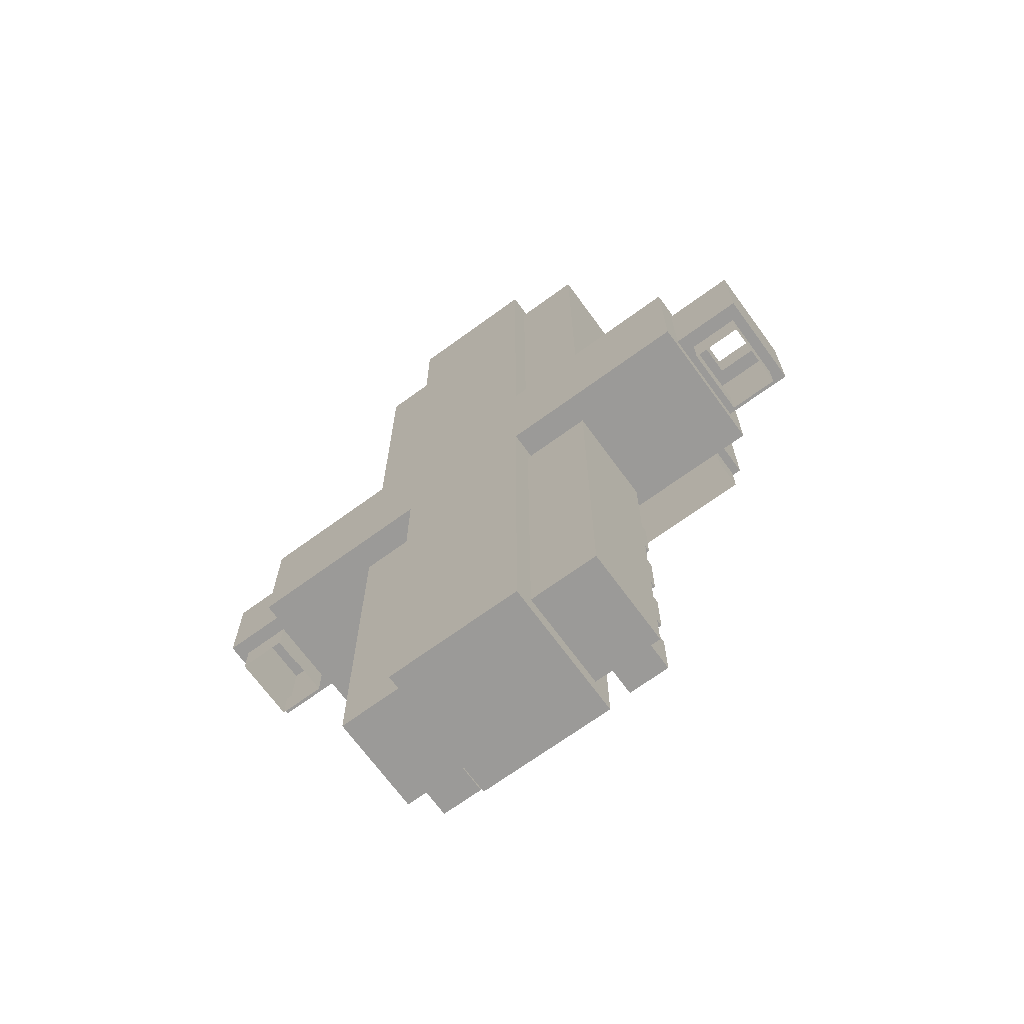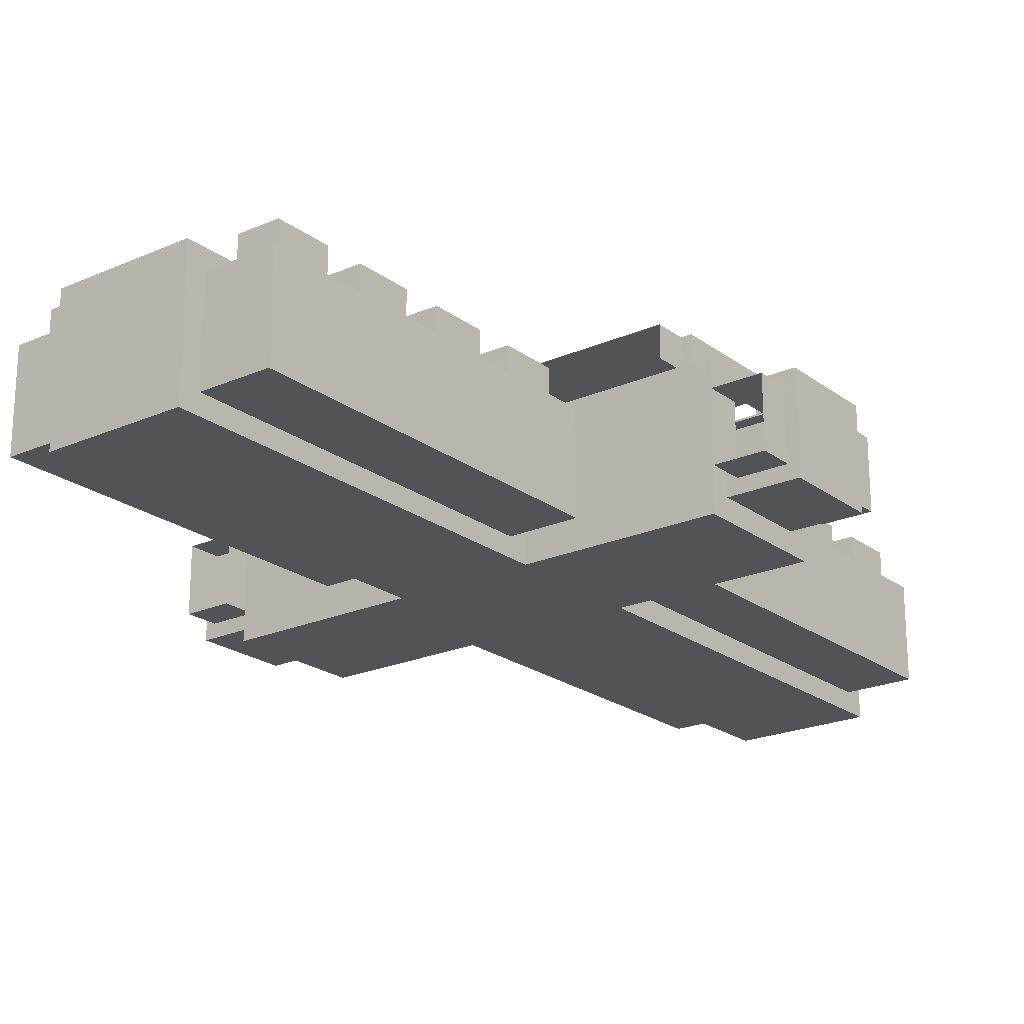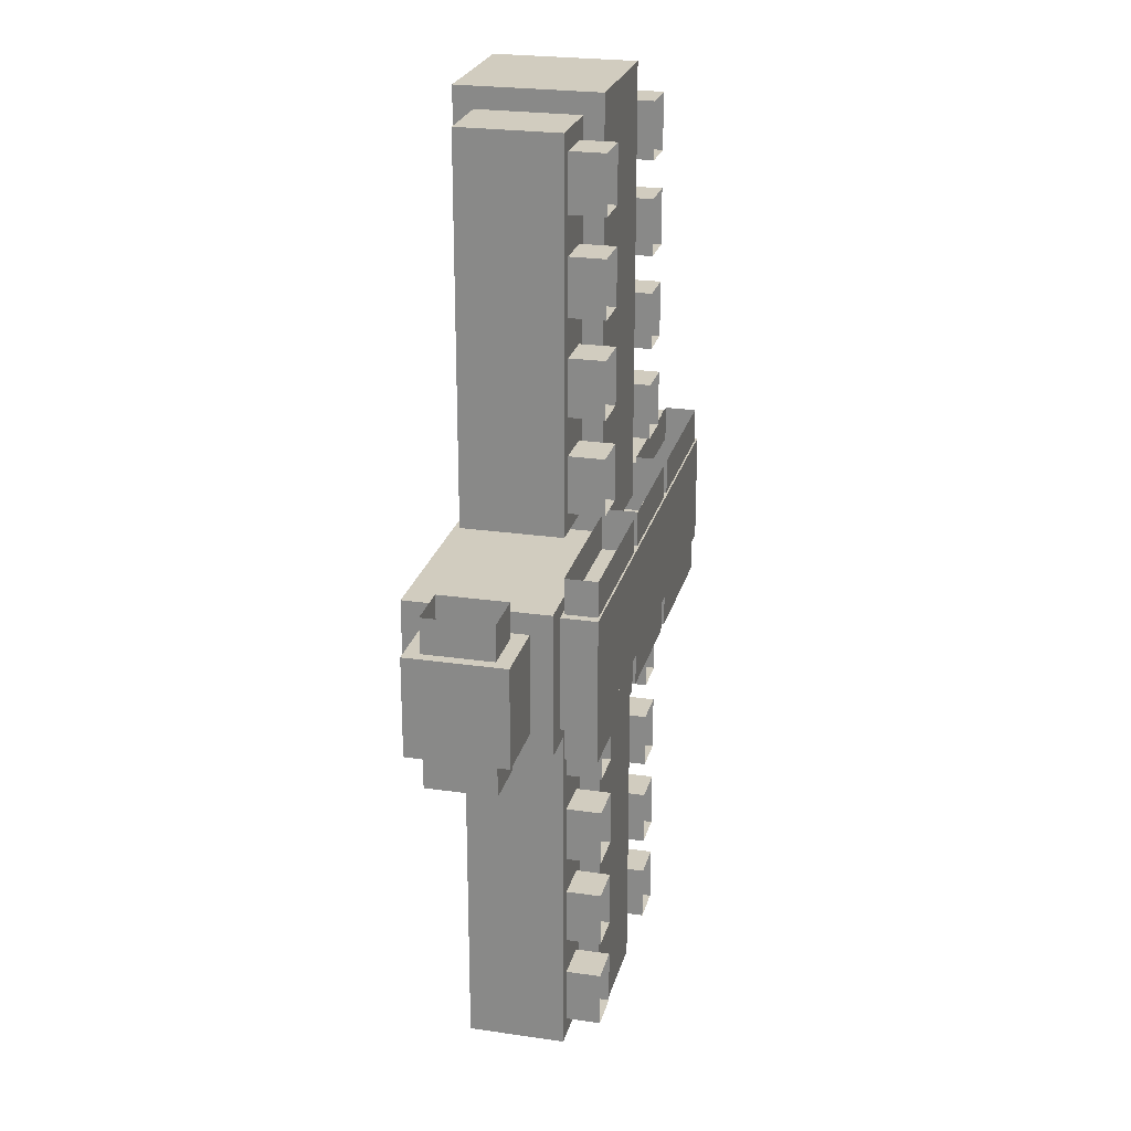
<metadata>
{"format":"obj","ext":"obj","renderer":"f3d","projection":"perspective","resolution":1024,"background":"white","views":[{"elev":-69.4,"azim":36.1,"up":"+Z"},{"elev":-21.7,"azim":37.8,"up":"+Y"},{"elev":23.9,"azim":103.7,"up":"+Z"}]}
</metadata>
<code>
o hall_collision_Cube.003
v 7.499 0 -2
v 7.499 0 2
v -7.499 0 2
v -7.499 0 -2
v 7.499 4 -2
v 7.499 4 2
v -7.499 4 2
v -7.499 4 -2
v 7.499 0.6 -1.4
v 7.499 0.6 1.4
v 7.499 3.4 -1.4
v 7.499 3.4 1.4
v 9.499 0.6 -1.4
v 9.499 0.6 1.4
v 9.499 3.4 -1.4
v 9.499 3.4 1.4
v -7.499 0.6 1.4
v -7.499 0.6 -1.4
v -7.499 3.4 1.4
v -7.499 3.4 -1.4
v -9.499 0.6 1.4
v -9.499 0.6 -1.4
v -9.499 3.4 1.4
v -9.499 3.4 -1.4
v 6.749 4 -1.6
v 6.749 4 1.6
v -6.749 4 1.6
v -6.749 4 -1.6
v 6.749 5 -1.6
v 6.749 5 1.6
v -6.749 5 1.6
v -6.749 5 -1.6
v 9.499 3.4 0.02902
v -7.499 4 0.02902
v -7.499 0 0.02902
v -9.499 0.6 0.02902
v -6.749 5 0.02902
v 7.499 0.6 0.02902
v 7.499 0 0.02902
v -7.499 3.4 0.02902
v 6.749 4 0.02902
v 9.499 0.6 0.02902
v 7.499 4 0.02902
v -9.499 3.4 0.02902
v 7.499 3.4 0.02902
v 6.749 5 0.02902
v -7.499 0.6 0.02902
v -6.749 4 0.02902
v 1.97 5 0.02902
v -1.992 5 0.02902
v 1.97 0 -2
v -1.992 0 -2
v 1.97 0 2
v -1.992 0 2
v 1.97 5 -1.6
v -1.992 5 -1.6
v 1.97 4 1.6
v -1.992 4 1.6
v 1.97 4 2
v -1.992 4 2
v 1.97 4 -2
v -1.992 4 -2
v 1.97 4 -1.6
v -1.992 4 -1.6
v 1.97 5 1.6
v -1.992 5 1.6
v 1.97 1e-06 -14
v -1.992 1e-06 -14
v 1.97 4 -14
v -1.992 4 -14
v 1.97 -0 14
v -1.992 -0 14
v 1.97 4 14
v -1.992 4 14
v -6.511 4.95 1.6
v -6.511 4.05 1.6
v -2.23 4.05 1.6
v -2.23 4.95 1.6
v 1.772 4.05 1.6
v -1.794 4.05 1.6
v 1.772 4.95 1.6
v -1.794 4.95 1.6
v 6.51 4.95 1.6
v 6.51 4.05 1.6
v 2.209 4.05 1.6
v 2.209 4.95 1.6
v 6.51 4.05 -1.6
v 6.51 4.95 -1.6
v 2.209 4.95 -1.6
v 2.209 4.05 -1.6
v 1.772 4.95 -1.6
v -1.794 4.95 -1.6
v 1.772 4.05 -1.6
v -1.794 4.05 -1.6
v -6.749 4 -1.6
v -6.749 5 -1.6
v -1.992 4 -1.6
v -1.992 5 -1.6
v -6.511 4.05 -1.6
v -6.511 4.95 -1.6
v -2.23 4.05 -1.6
v -2.23 4.95 -1.6
v 6.51 4.05 -2.6
v 6.51 4.95 -2.6
v 2.209 4.95 -2.6
v 2.209 4.05 -2.6
v 1.772 4.95 -2.6
v -1.794 4.95 -2.6
v 1.772 4.05 -2.6
v -1.794 4.05 -2.6
v -6.511 4.05 -2.6
v -6.511 4.95 -2.6
v -2.23 4.05 -2.6
v -2.23 4.95 -2.6
v -6.511 4.95 2.6
v -6.511 4.05 2.6
v -2.23 4.05 2.6
v -2.23 4.95 2.6
v 1.772 4.05 2.6
v -1.794 4.05 2.6
v 1.772 4.95 2.6
v -1.794 4.95 2.6
v 6.51 4.95 2.6
v 6.51 4.05 2.6
v 2.209 4.05 2.6
v 2.209 4.95 2.6
v -7.799 1.02 -1.4
v -7.799 2.98 -1.4
v -9.199 1.02 -1.4
v -9.199 2.98 -1.4
v -7.799 1.02 1.4
v -7.799 2.98 1.4
v -9.199 1.02 1.4
v -9.199 2.98 1.4
v -7.799 1.02 2.4
v -7.799 2.98 2.4
v -9.199 1.02 2.4
v -9.199 2.98 2.4
v -7.799 1.02 -2.4
v -7.799 2.98 -2.4
v -9.199 1.02 -2.4
v -9.199 2.98 -2.4
v 7.799 1.02 1.4
v 7.799 2.98 1.4
v 9.199 1.02 1.4
v 9.199 2.98 1.4
v 7.799 1.02 2.4
v 7.799 2.98 2.4
v 9.199 1.02 2.4
v 9.199 2.98 2.4
v 7.799 1.02 -1.4
v 7.799 2.98 -1.4
v 9.199 1.02 -1.4
v 9.199 2.98 -1.4
v 7.799 1.02 -2.4
v 7.799 2.98 -2.4
v 9.199 1.02 -2.4
v 9.199 2.98 -2.4
v -1.992 0.6 -2.598
v -1.992 3.4 -2.598
v -1.992 0.6 -13.4
v -1.992 3.4 -13.4
v 1.97 3.4 -2.6
v 1.97 0.6 -2.6
v 1.97 3.4 -13.4
v 1.97 0.6 -13.4
v 1.97 3.44 2.6
v 1.97 0.56 2.6
v 1.97 3.44 13.4
v 1.97 0.56 13.4
v -1.992 0.6 2.6
v -1.992 3.4 2.6
v -1.992 0.6 13.4
v -1.992 3.4 13.4
v -3.992 0.6 2.6
v -3.992 3.4 2.6
v -3.992 0.6 13.4
v -3.992 3.4 13.4
v 3.97 3.44 2.6
v 3.97 0.56 2.6
v 3.97 3.44 13.4
v 3.97 0.56 13.4
v 3.97 3.4 -2.6
v 3.97 0.6 -2.6
v 3.97 3.4 -13.4
v 3.97 0.6 -13.4
v -3.992 0.6 -2.598
v -3.992 3.4 -2.598
v -3.992 0.6 -13.4
v -3.992 3.4 -13.4
v -1.992 3.4 -8
v -3.992 3.4 -8
v -1.992 3.4 -5.299
v -3.992 3.4 -5.299
v -1.992 3.4 -10.7
v -3.992 3.4 -10.7
v 1.97 3.4 -8
v 3.97 3.4 -8
v 1.97 3.4 -10.7
v 3.97 3.4 -10.7
v 1.97 3.4 -5.3
v 3.97 3.4 -5.3
v -1.992 3.4 8
v -3.992 3.4 8
v -1.992 3.4 10.7
v -3.992 3.4 10.7
v -1.992 3.4 5.3
v -3.992 3.4 5.3
v 1.97 3.44 8
v 3.97 3.44 8
v 1.97 3.44 10.7
v 3.97 3.44 10.7
v 1.97 3.44 5.3
v 3.97 3.44 5.3
v 3.57 3.44 12.86
v 2.37 3.44 12.86
v 2.37 3.44 11.24
v 3.57 3.44 11.24
v 2.37 3.44 10.16
v 2.37 3.44 8.54
v 3.57 3.44 10.16
v 3.57 3.44 8.54
v 2.37 3.44 7.46
v 3.57 3.44 7.46
v 2.37 3.44 5.84
v 3.57 3.44 5.84
v 2.37 3.44 4.76
v 2.37 3.44 3.14
v 3.57 3.44 4.76
v 3.57 3.44 3.14
v -2.392 3.4 12.86
v -3.592 3.4 12.86
v -2.392 3.4 11.24
v -3.592 3.4 11.24
v -2.392 3.4 10.16
v -2.392 3.4 8.54
v -3.592 3.4 10.16
v -3.592 3.4 8.54
v -2.392 3.4 7.46
v -3.592 3.4 7.46
v -2.392 3.4 5.84
v -3.592 3.4 5.84
v -2.392 3.4 4.76
v -2.392 3.4 3.14
v -3.592 3.4 4.76
v -3.592 3.4 3.14
v 2.37 3.4 -4.76
v 2.37 3.4 -3.14
v 3.57 3.4 -4.76
v 3.57 3.4 -3.14
v 2.37 3.4 -7.46
v 3.57 3.4 -7.46
v 2.37 3.4 -5.84
v 3.57 3.4 -5.84
v 2.37 3.4 -10.16
v 2.37 3.4 -8.54
v 3.57 3.4 -10.16
v 3.57 3.4 -8.54
v 2.37 3.4 -12.86
v 3.57 3.4 -12.86
v 2.37 3.4 -11.24
v 3.57 3.4 -11.24
v -3.592 3.4 -12.86
v -2.392 3.4 -12.86
v -2.392 3.4 -11.24
v -3.592 3.4 -11.24
v -2.392 3.4 -10.16
v -2.392 3.4 -8.54
v -3.592 3.4 -10.16
v -3.592 3.4 -8.54
v -2.392 3.4 -7.46
v -3.592 3.4 -7.46
v -2.392 3.4 -5.839
v -3.592 3.4 -5.839
v -2.392 3.4 -4.759
v -2.392 3.4 -3.139
v -3.592 3.4 -4.759
v -3.592 3.4 -3.139
v 3.57 4.44 12.86
v 2.37 4.44 12.86
v 2.37 4.44 11.24
v 3.57 4.44 11.24
v 2.37 4.44 10.16
v 2.37 4.44 8.54
v 3.57 4.44 10.16
v 3.57 4.44 8.54
v 2.37 4.44 7.46
v 3.57 4.44 7.46
v 2.37 4.44 5.84
v 3.57 4.44 5.84
v 2.37 4.44 4.76
v 2.37 4.44 3.14
v 3.57 4.44 4.76
v 3.57 4.44 3.14
v -2.392 4.4 12.86
v -3.592 4.4 12.86
v -2.392 4.4 11.24
v -3.592 4.4 11.24
v -2.392 4.4 10.16
v -2.392 4.4 8.54
v -3.592 4.4 10.16
v -3.592 4.4 8.54
v -2.392 4.4 7.46
v -3.592 4.4 7.46
v -2.392 4.4 5.84
v -3.592 4.4 5.84
v -2.392 4.4 4.76
v -2.392 4.4 3.14
v -3.592 4.4 4.76
v -3.592 4.4 3.14
v 2.37 4.4 -4.76
v 2.37 4.4 -3.14
v 3.57 4.4 -4.76
v 3.57 4.4 -3.14
v 2.37 4.4 -7.46
v 3.57 4.4 -7.46
v 2.37 4.4 -5.84
v 3.57 4.4 -5.84
v 2.37 4.4 -10.16
v 2.37 4.4 -8.54
v 3.57 4.4 -10.16
v 3.57 4.4 -8.54
v 2.37 4.4 -12.86
v 3.57 4.4 -12.86
v 2.37 4.4 -11.24
v 3.57 4.4 -11.24
v -3.592 4.4 -12.86
v -2.392 4.4 -12.86
v -2.392 4.4 -11.24
v -3.592 4.4 -11.24
v -2.392 4.4 -10.16
v -2.392 4.4 -8.54
v -3.592 4.4 -10.16
v -3.592 4.4 -8.54
v -2.392 4.4 -7.46
v -3.592 4.4 -7.46
v -2.392 4.4 -5.839
v -3.592 4.4 -5.839
v -2.392 4.4 -4.759
v -2.392 4.4 -3.139
v -3.592 4.4 -4.759
v -3.592 4.4 -3.139
f 34 27 7
f 43 12 6
f 34 20 8
f 45 16 12
f 2 12 10
f 5 9 11
f 39 9 1
f 42 15 13
f 10 144 143
f 11 154 15
f 38 13 9
f 40 24 20
f 8 18 4
f 7 17 19
f 35 17 3
f 21 44 23
f 20 127 18
f 19 134 23
f 17 36 21
f 48 31 27
f 37 66 31
f 43 25 5
f 63 89 55
f 61 1 5
f 41 29 25
f 46 55 29
f 59 26 6
f 53 6 2
f 30 86 65
f 25 61 5
f 41 30 46
f 43 11 45
f 34 19 40
f 33 11 15
f 33 14 16
f 44 19 23
f 36 24 44
f 48 32 37
f 34 28 48
f 39 10 38
f 38 14 42
f 35 18 47
f 47 22 36
f 43 26 41
f 69 68 67
f 56 91 55
f 32 95 96
f 61 64 62
f 62 28 8
f 57 60 58
f 60 27 58
f 52 67 68
f 62 4 52
f 50 65 66
f 49 30 65
f 54 71 53
f 60 3 7
f 58 79 57
f 58 78 66
f 49 56 55
f 50 32 56
f 62 191 70
f 62 69 61
f 51 166 67
f 71 74 73
f 71 169 170
f 59 74 60
f 60 171 54
f 79 121 81
f 27 77 58
f 31 76 27
f 66 75 31
f 77 118 78
f 66 80 58
f 57 81 65
f 65 82 66
f 84 123 83
f 26 83 30
f 57 84 26
f 65 85 57
f 90 105 89
f 63 87 90
f 55 88 29
f 29 87 25
f 94 109 110
f 63 91 93
f 56 94 92
f 63 94 64
f 95 100 96
f 28 97 95
f 56 96 98
f 64 98 97
f 100 114 102
f 97 102 101
f 97 99 95
f 96 102 98
f 102 113 101
f 91 109 93
f 88 103 87
f 99 112 100
f 94 108 92
f 89 104 88
f 99 113 111
f 92 107 91
f 90 103 106
f 85 124 84
f 75 116 76
f 82 120 80
f 83 126 86
f 76 117 77
f 80 119 79
f 86 125 85
f 78 115 75
f 81 122 82
f 129 142 130
f 18 129 22
f 20 130 128
f 24 129 130
f 132 138 134
f 21 134 133
f 17 132 19
f 21 131 17
f 131 136 132
f 133 135 131
f 134 137 133
f 130 140 128
f 128 139 127
f 127 141 129
f 146 148 144
f 10 145 14
f 16 144 12
f 16 145 146
f 153 155 151
f 144 147 143
f 143 149 145
f 146 149 150
f 15 153 13
f 11 151 152
f 13 151 9
f 154 157 153
f 152 158 154
f 151 156 152
f 161 187 159
f 52 160 62
f 68 159 52
f 70 161 68
f 185 262 260
f 67 165 69
f 69 197 61
f 61 164 51
f 170 180 168
f 71 168 53
f 53 167 59
f 59 209 73
f 172 175 171
f 74 203 60
f 72 174 74
f 72 171 173
f 204 206 177
f 206 232 178
f 173 178 174
f 171 177 173
f 182 212 210
f 168 179 167
f 179 228 167
f 170 181 182
f 198 200 186
f 165 186 185
f 164 186 166
f 163 184 164
f 187 192 194
f 159 188 160
f 193 277 194
f 162 189 161
f 192 268 191
f 190 266 196
f 194 273 193
f 201 254 202
f 197 258 198
f 202 247 201
f 207 242 208
f 206 238 237
f 208 246 245
f 210 221 222
f 211 216 169
f 214 225 213
f 275 341 277
f 212 215 218
f 169 215 181
f 211 218 217
f 226 288 290
f 210 220 209
f 209 219 211
f 211 221 212
f 264 327 263
f 209 225 223
f 209 224 210
f 210 226 214
f 276 342 340
f 213 229 214
f 179 229 230
f 167 227 213
f 225 287 223
f 174 232 231
f 205 234 206
f 205 231 233
f 235 301 299
f 203 238 204
f 205 236 203
f 206 235 205
f 277 342 278
f 203 241 207
f 204 239 203
f 208 240 204
f 223 288 224
f 208 243 207
f 207 244 172
f 172 246 176
f 236 302 238
f 163 247 248
f 163 250 183
f 183 249 202
f 275 340 339
f 197 253 201
f 198 251 197
f 198 254 252
f 238 301 237
f 197 255 256
f 200 255 199
f 198 257 200
f 247 313 311
f 199 262 200
f 165 261 199
f 185 259 165
f 235 300 236
f 195 266 265
f 195 264 162
f 162 263 190
f 248 314 250
f 191 267 195
f 195 269 196
f 196 270 192
f 250 313 249
f 192 274 194
f 192 271 272
f 193 271 191
f 261 326 262
f 194 278 188
f 188 276 160
f 160 275 193
f 264 329 328
f 226 289 225
f 263 330 266
f 251 316 315
f 265 330 329
f 251 317 253
f 252 318 316
f 239 304 303
f 253 318 254
f 239 305 241
f 242 304 240
f 228 291 227
f 241 306 242
f 229 294 230
f 268 331 267
f 230 292 228
f 216 279 215
f 269 334 270
f 227 293 229
f 217 280 216
f 268 334 332
f 255 320 256
f 215 282 218
f 267 333 269
f 258 321 257
f 217 282 281
f 256 322 258
f 243 308 244
f 255 321 319
f 246 309 245
f 244 310 246
f 231 296 295
f 243 309 307
f 231 297 233
f 271 336 272
f 234 296 232
f 220 283 219
f 273 335 271
f 233 298 234
f 221 286 222
f 272 338 274
f 260 323 259
f 220 286 284
f 273 338 337
f 259 325 261
f 219 285 221
f 260 326 324
f 247 312 248
f 54 53 51
f 34 48 27
f 43 45 12
f 34 40 20
f 45 33 16
f 2 6 12
f 5 1 9
f 39 38 9
f 42 33 15
f 10 12 144
f 11 152 154
f 38 42 13
f 40 44 24
f 8 20 18
f 7 3 17
f 35 47 17
f 21 36 44
f 20 128 127
f 19 132 134
f 17 47 36
f 48 37 31
f 37 50 66
f 43 41 25
f 63 90 89
f 61 51 1
f 41 46 29
f 46 49 55
f 59 57 26
f 53 59 6
f 30 83 86
f 25 63 61
f 41 26 30
f 43 5 11
f 34 7 19
f 33 45 11
f 33 42 14
f 44 40 19
f 36 22 24
f 48 28 32
f 34 8 28
f 39 2 10
f 38 10 14
f 35 4 18
f 47 18 22
f 43 6 26
f 69 70 68
f 56 92 91
f 32 28 95
f 61 63 64
f 62 64 28
f 57 59 60
f 60 7 27
f 52 51 67
f 62 8 4
f 50 49 65
f 49 46 30
f 54 72 71
f 60 54 3
f 58 80 79
f 58 77 78
f 49 50 56
f 50 37 32
f 162 70 195
f 62 160 193
f 193 191 62
f 195 70 191
f 62 70 69
f 51 164 166
f 71 72 74
f 71 73 169
f 59 73 74
f 60 172 171
f 79 119 121
f 27 76 77
f 31 75 76
f 66 78 75
f 77 117 118
f 66 82 80
f 57 79 81
f 65 81 82
f 84 124 123
f 26 84 83
f 57 85 84
f 65 86 85
f 90 106 105
f 63 25 87
f 55 89 88
f 29 88 87
f 94 93 109
f 63 55 91
f 56 64 94
f 63 93 94
f 95 99 100
f 28 64 97
f 56 32 96
f 64 56 98
f 100 112 114
f 97 98 102
f 97 101 99
f 96 100 102
f 102 114 113
f 91 107 109
f 88 104 103
f 99 111 112
f 94 110 108
f 89 105 104
f 99 101 113
f 92 108 107
f 90 87 103
f 85 125 124
f 75 115 116
f 82 122 120
f 83 123 126
f 76 116 117
f 80 120 119
f 86 126 125
f 78 118 115
f 81 121 122
f 129 141 142
f 18 127 129
f 20 24 130
f 24 22 129
f 132 136 138
f 21 23 134
f 17 131 132
f 21 133 131
f 131 135 136
f 133 137 135
f 134 138 137
f 130 142 140
f 128 140 139
f 127 139 141
f 146 150 148
f 10 143 145
f 16 146 144
f 16 14 145
f 153 157 155
f 144 148 147
f 143 147 149
f 146 145 149
f 15 154 153
f 11 9 151
f 13 153 151
f 154 158 157
f 152 156 158
f 151 155 156
f 161 189 187
f 52 159 160
f 68 161 159
f 70 162 161
f 185 200 262
f 67 166 165
f 163 61 201
f 69 165 199
f 197 201 61
f 69 199 197
f 61 163 164
f 170 182 180
f 71 170 168
f 53 168 167
f 169 73 211
f 59 167 213
f 209 211 73
f 59 213 209
f 172 176 175
f 172 60 207
f 74 174 205
f 205 203 74
f 207 60 203
f 72 173 174
f 72 54 171
f 177 175 204
f 208 204 175
f 175 176 208
f 206 178 177
f 206 234 232
f 173 177 178
f 171 175 177
f 214 179 180
f 180 182 210
f 181 212 182
f 210 214 180
f 168 180 179
f 179 230 228
f 170 169 181
f 186 184 198
f 202 198 184
f 184 183 202
f 200 185 186
f 165 166 186
f 164 184 186
f 163 183 184
f 194 188 187
f 187 189 192
f 196 192 189
f 189 190 196
f 159 187 188
f 193 275 277
f 162 190 189
f 192 270 268
f 190 263 266
f 194 274 273
f 201 253 254
f 197 256 258
f 202 249 247
f 207 241 242
f 206 204 238
f 208 176 246
f 210 212 221
f 211 217 216
f 214 226 225
f 275 339 341
f 212 181 215
f 169 216 215
f 211 212 218
f 226 224 288
f 210 222 220
f 209 220 219
f 211 219 221
f 264 328 327
f 209 213 225
f 209 223 224
f 210 224 226
f 276 278 342
f 213 227 229
f 179 214 229
f 167 228 227
f 225 289 287
f 174 178 232
f 205 233 234
f 205 174 231
f 235 237 301
f 203 236 238
f 205 235 236
f 206 237 235
f 277 341 342
f 203 239 241
f 204 240 239
f 208 242 240
f 223 287 288
f 208 245 243
f 207 243 244
f 172 244 246
f 236 300 302
f 163 201 247
f 163 248 250
f 183 250 249
f 275 276 340
f 197 251 253
f 198 252 251
f 198 202 254
f 238 302 301
f 197 199 255
f 200 257 255
f 198 258 257
f 247 249 313
f 199 261 262
f 165 259 261
f 185 260 259
f 235 299 300
f 195 196 266
f 195 265 264
f 162 264 263
f 248 312 314
f 191 268 267
f 195 267 269
f 196 269 270
f 250 314 313
f 192 272 274
f 192 191 271
f 193 273 271
f 261 325 326
f 194 277 278
f 188 278 276
f 160 276 275
f 264 265 329
f 226 290 289
f 263 327 330
f 251 252 316
f 265 266 330
f 251 315 317
f 252 254 318
f 239 240 304
f 253 317 318
f 239 303 305
f 242 306 304
f 228 292 291
f 241 305 306
f 229 293 294
f 268 332 331
f 230 294 292
f 216 280 279
f 269 333 334
f 227 291 293
f 217 281 280
f 268 270 334
f 255 319 320
f 215 279 282
f 267 331 333
f 258 322 321
f 217 218 282
f 256 320 322
f 243 307 308
f 255 257 321
f 246 310 309
f 244 308 310
f 231 232 296
f 243 245 309
f 231 295 297
f 271 335 336
f 234 298 296
f 220 284 283
f 273 337 335
f 233 297 298
f 221 285 286
f 272 336 338
f 260 324 323
f 220 222 286
f 273 274 338
f 259 323 325
f 219 283 285
f 260 262 326
f 247 311 312
f 2 39 53
f 1 51 39
f 52 4 35
f 35 3 54
f 54 51 52
f 39 51 53
f 52 35 54

</code>
